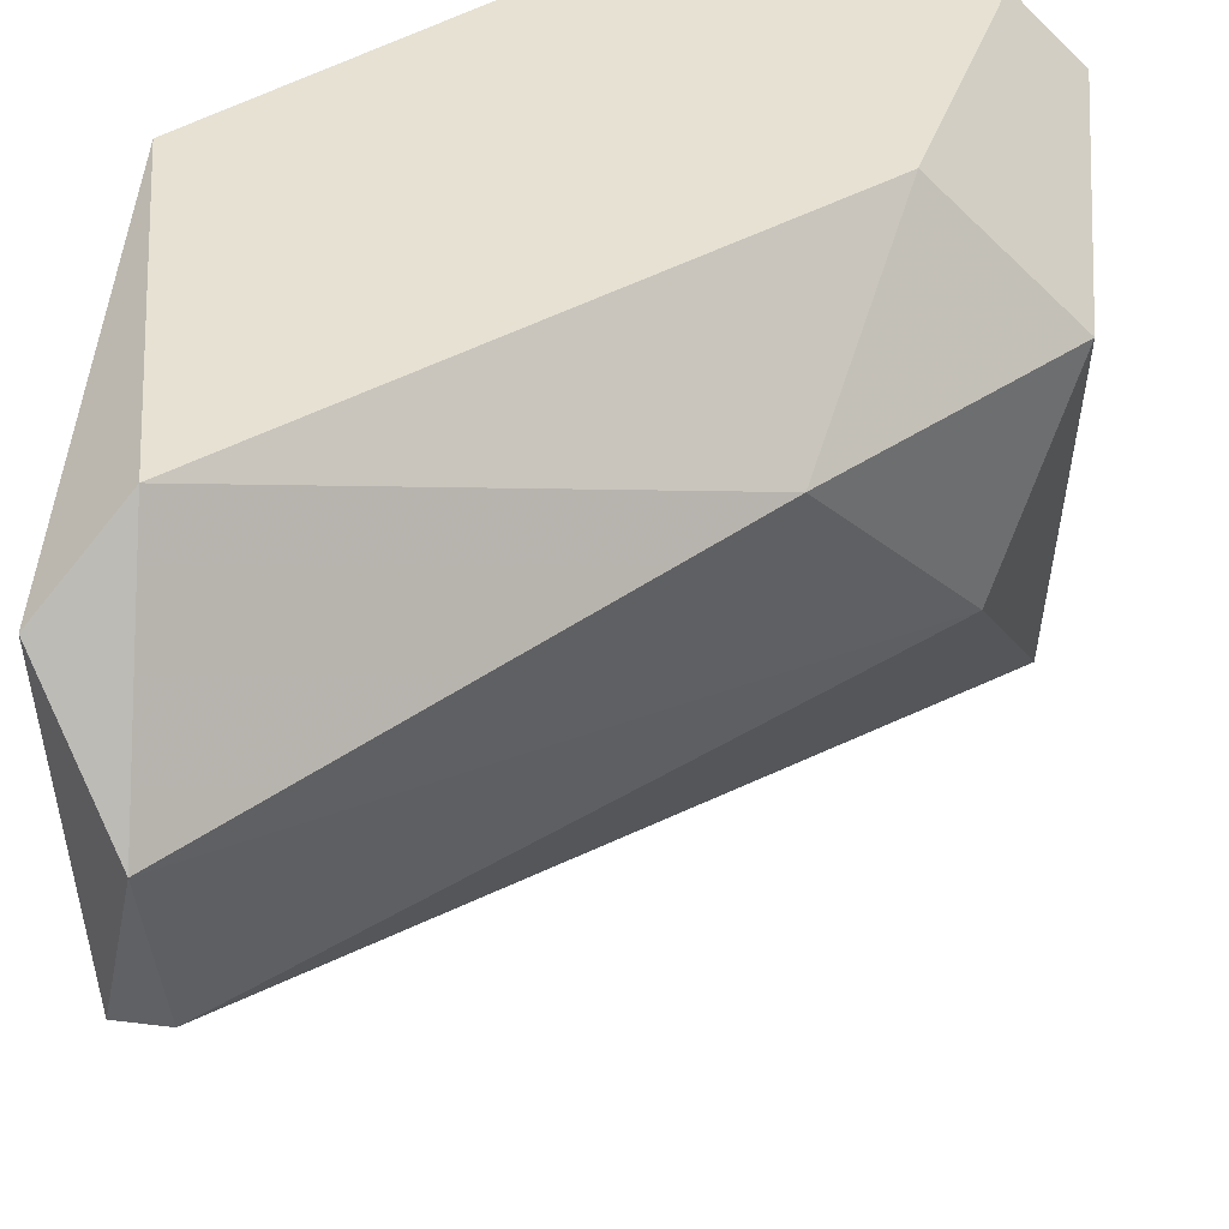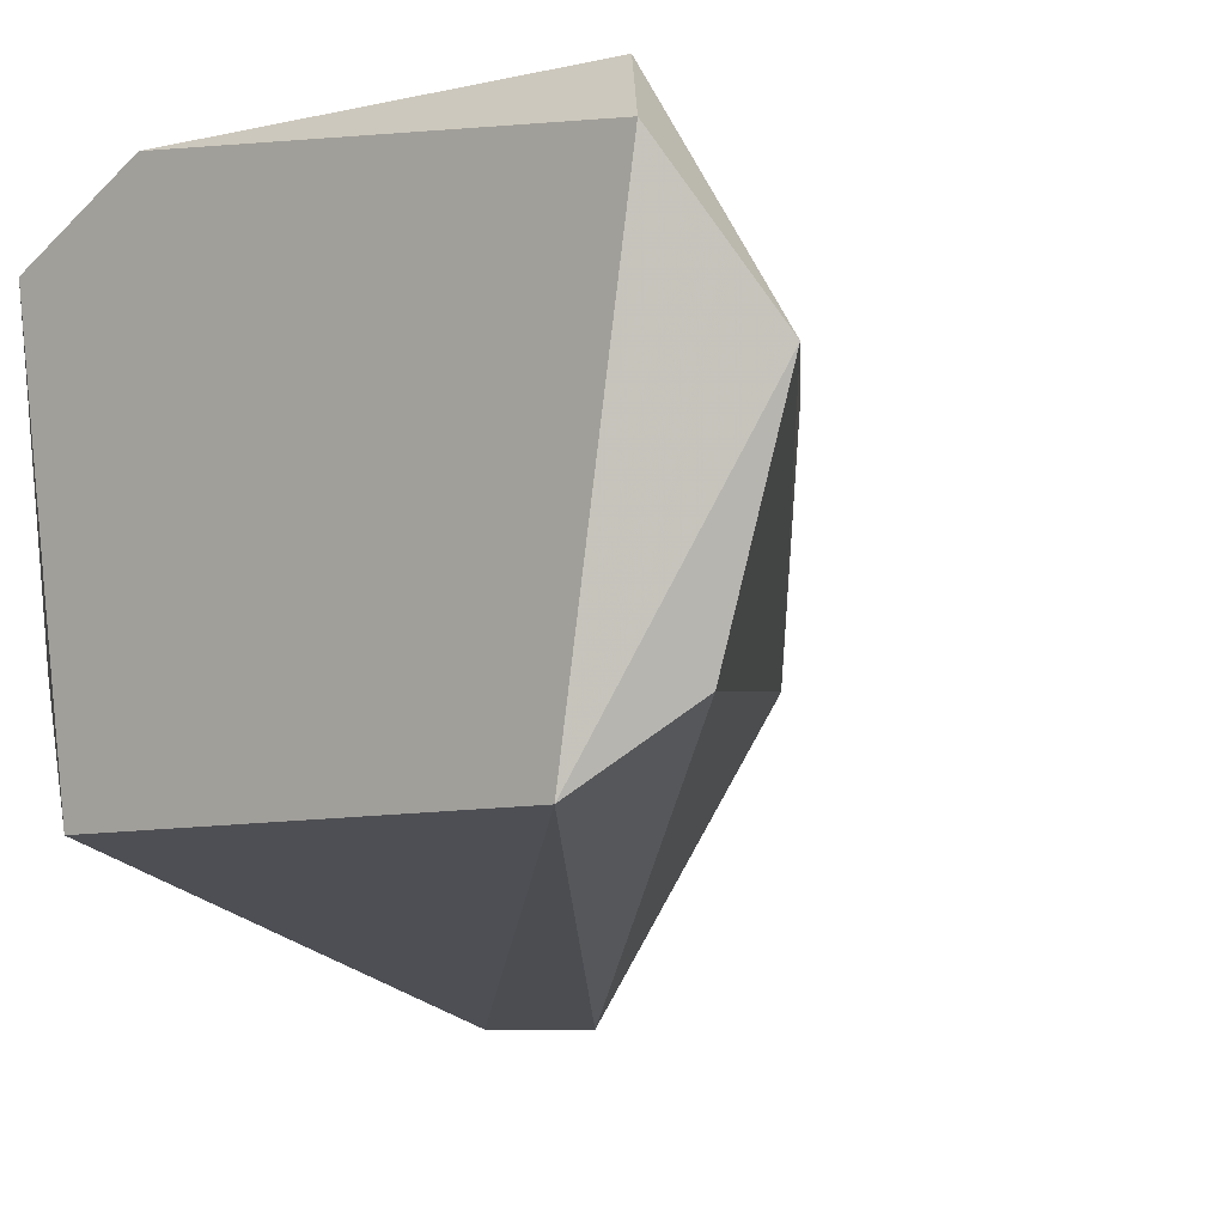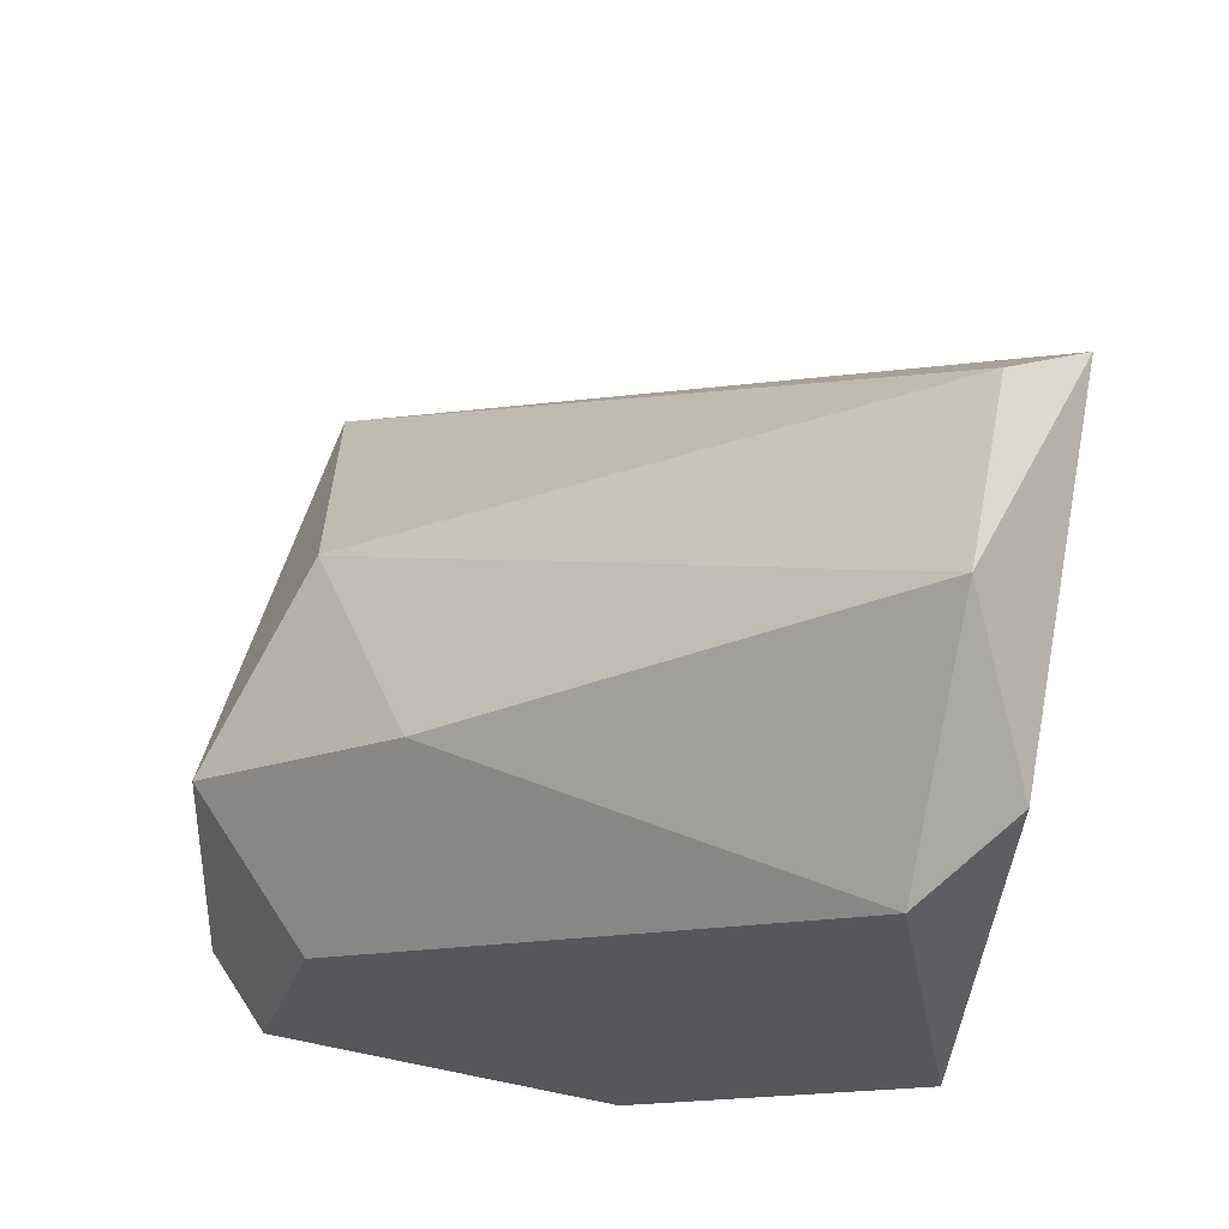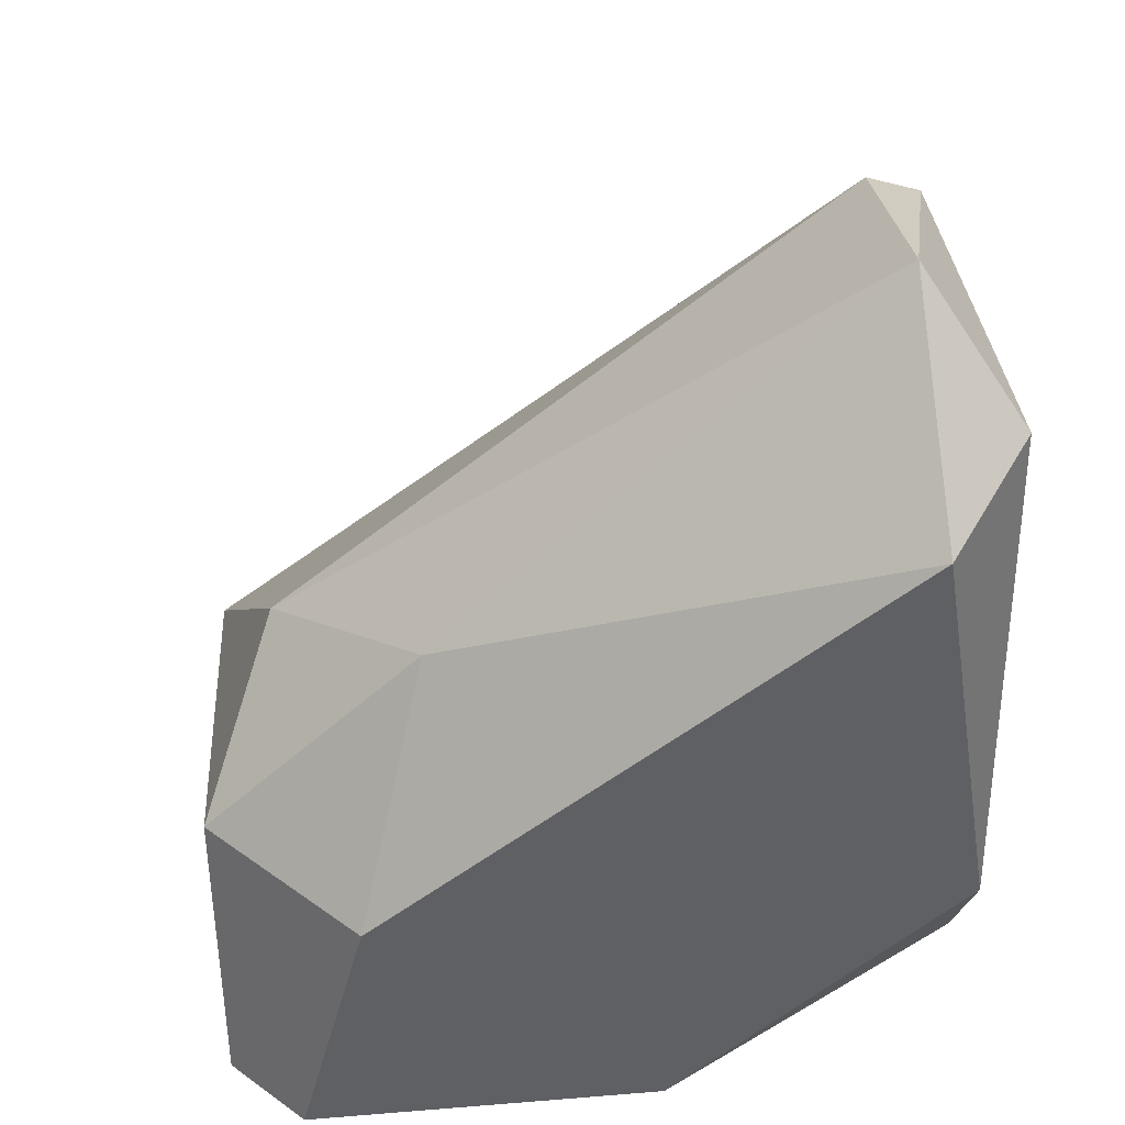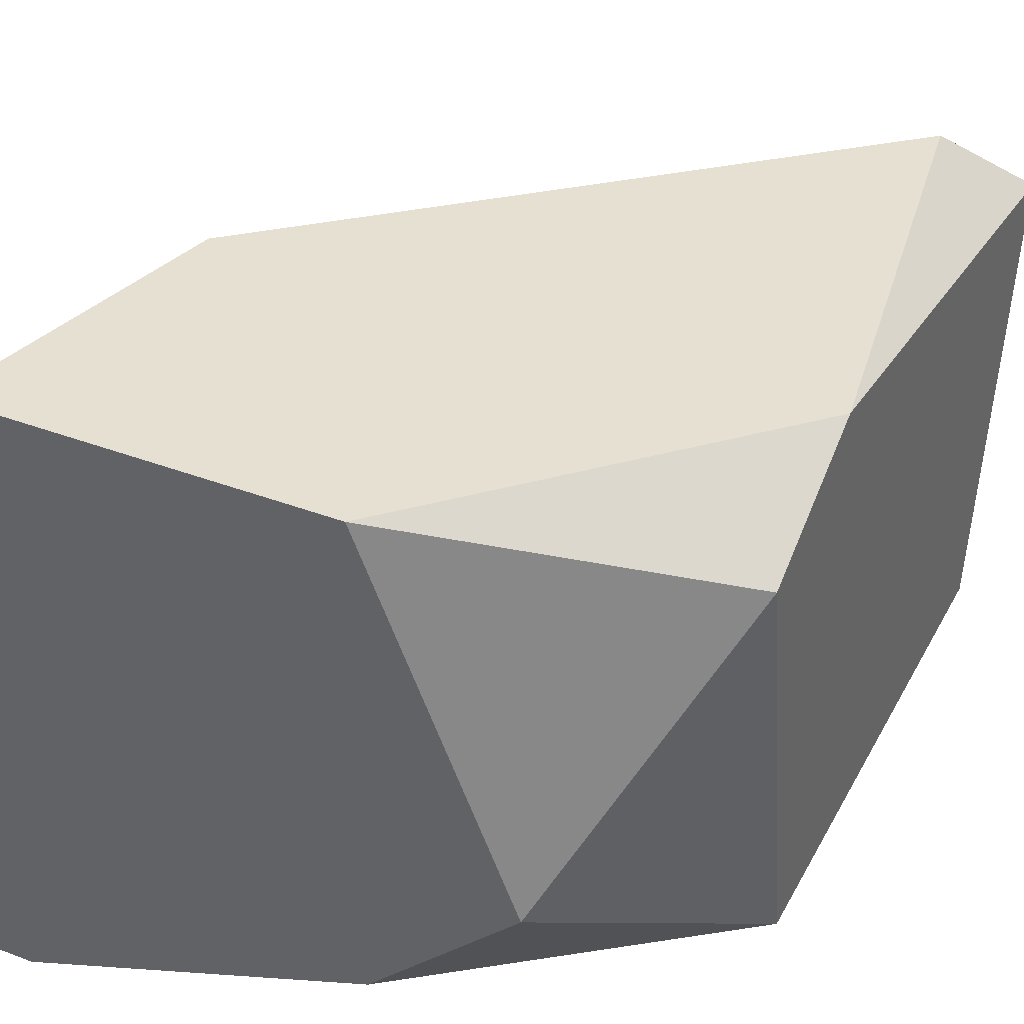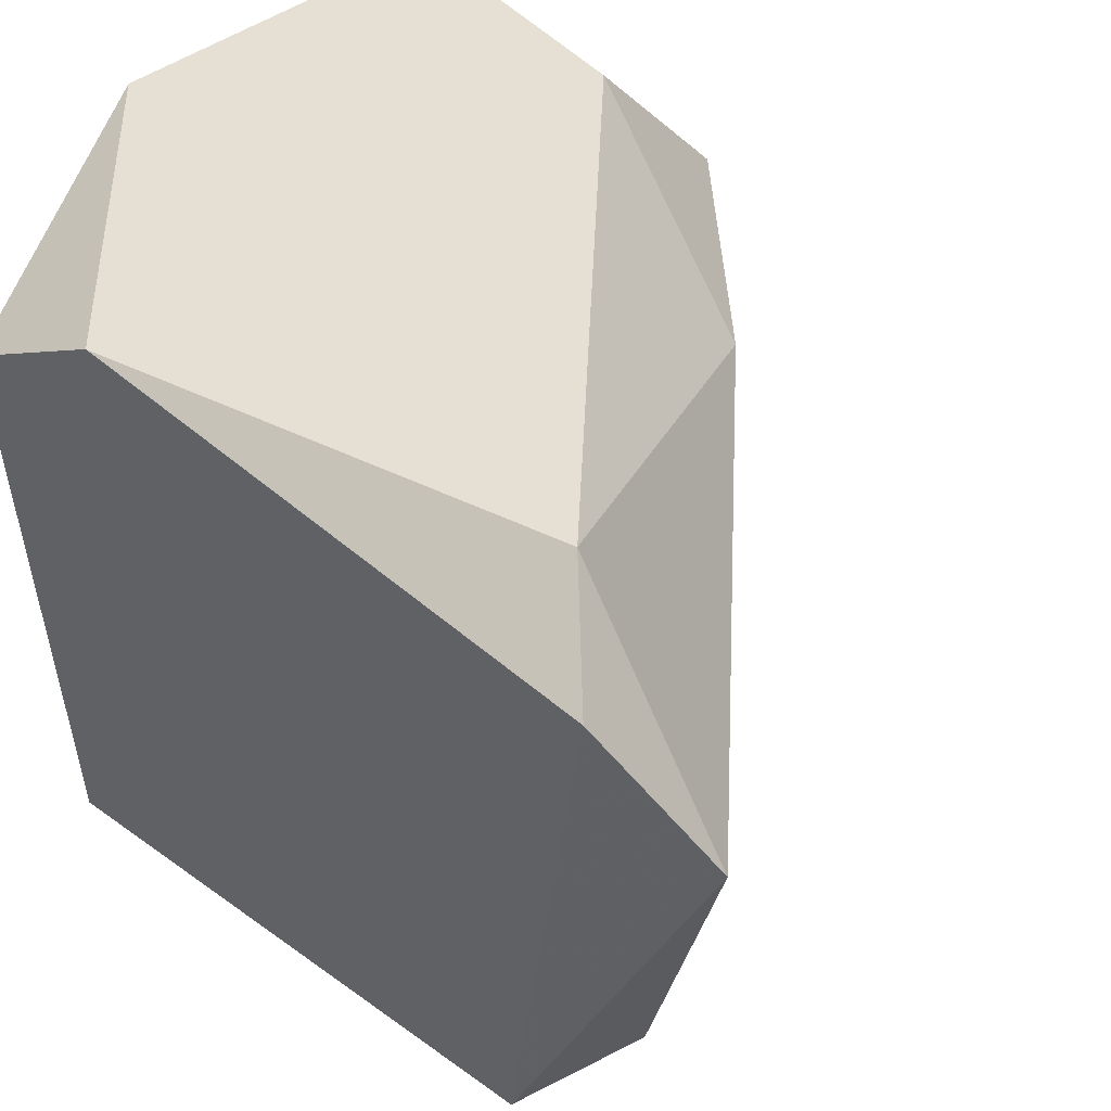
<metadata>
{"format":"obj","ext":"obj","renderer":"f3d","projection":"perspective","resolution":1024,"background":"white","views":[{"elev":38.9,"azim":-175.7,"up":"+Z"},{"elev":-7.2,"azim":133.2,"up":"+Z"},{"elev":65.4,"azim":11.7,"up":"+Y"},{"elev":44.4,"azim":-5.4,"up":"+Y"},{"elev":38.4,"azim":25.7,"up":"+Z"},{"elev":37.9,"azim":132.9,"up":"+Z"}]}
</metadata>
<code>
v -0.003054 0.001819 0.05434
v -0.01193 -0.007942 0.04725
v -0.01193 -0.007942 0.05434
v -0.003054 -0.006166 0.05434
v -0.003054 -0.005279 0.04902
v -0.003942 0.001819 0.04991
v -0.01193 -0.004392 0.05346
v -0.00483 -0.007942 0.05079
v -0.006604 -0.007942 0.05523
v -0.01015 -0.004392 0.05523
v -0.003054 0.000931 0.04902
v -0.01104 -0.003504 0.05079
v -0.003942 0.002708 0.05257
v -0.003942 0.000931 0.05523
v -0.01193 -0.007054 0.04725
v -0.003054 -0.004392 0.05523
v -0.009265 -0.00173 0.05346
v -0.01104 -0.007942 0.04725
v -0.01104 -0.007942 0.05523
v -0.006604 -0.007942 0.04902
f 18 5 20
f 1 4 5
f 2 3 7
f 3 2 8
f 5 4 8
f 3 8 9
f 8 4 9
f 1 5 11
f 1 11 13
f 11 6 13
f 6 12 13
f 10 9 14
f 1 13 14
f 2 7 15
f 6 11 15
f 12 6 15
f 7 12 15
f 4 1 16
f 9 4 16
f 1 14 16
f 14 9 16
f 7 10 17
f 12 7 17
f 13 12 17
f 10 14 17
f 14 13 17
f 8 2 18
f 11 5 18
f 2 15 18
f 15 11 18
f 7 3 19
f 3 9 19
f 10 7 19
f 9 10 19
f 5 8 20
f 8 18 20

</code>
